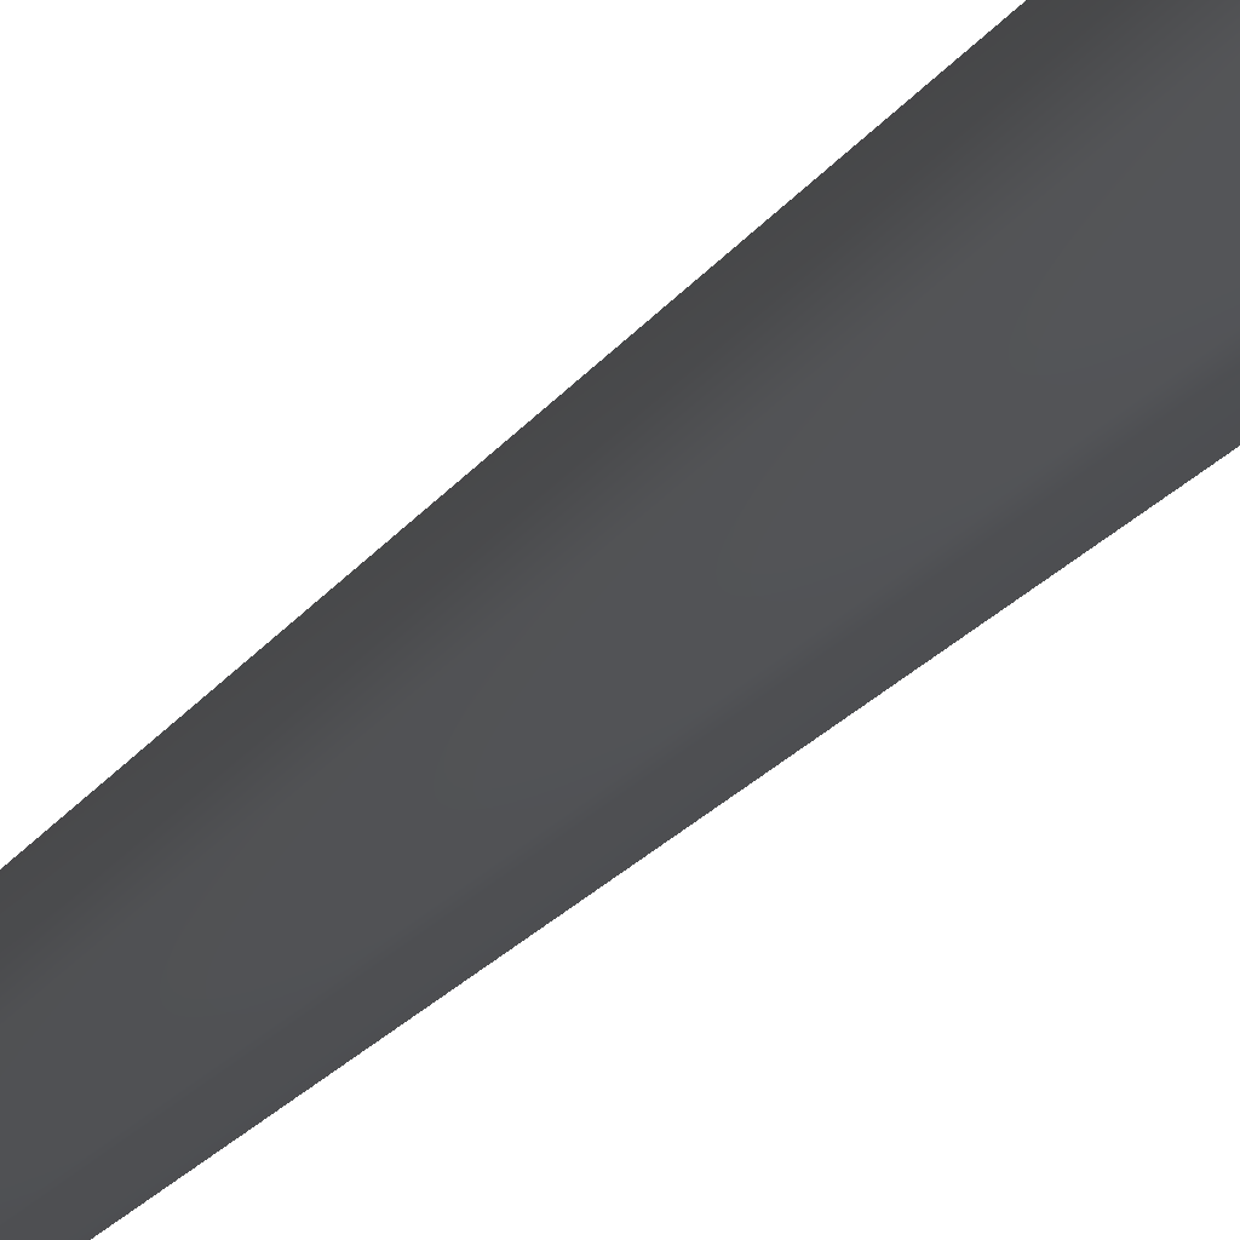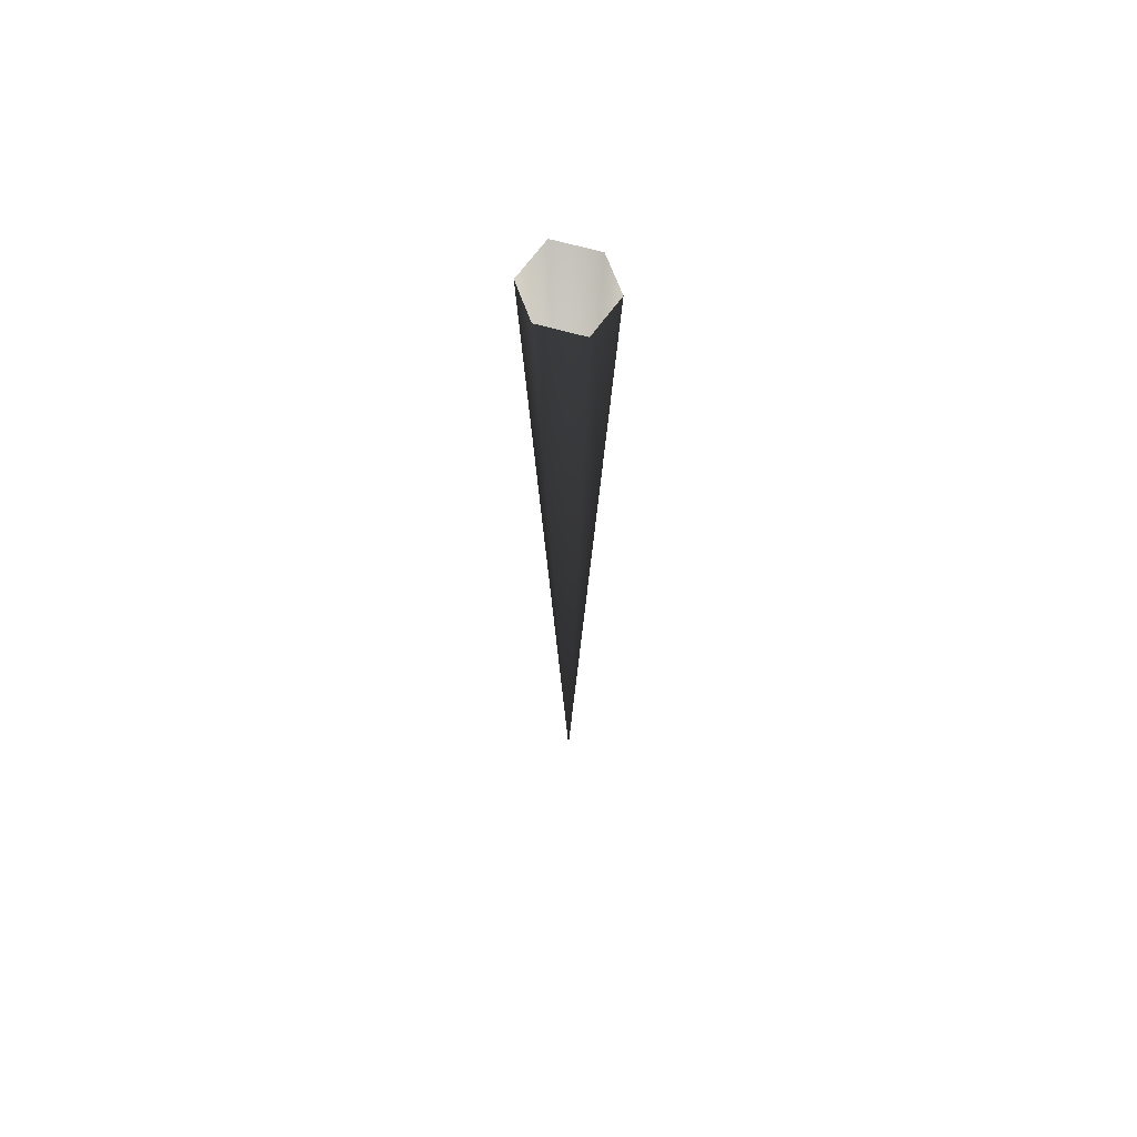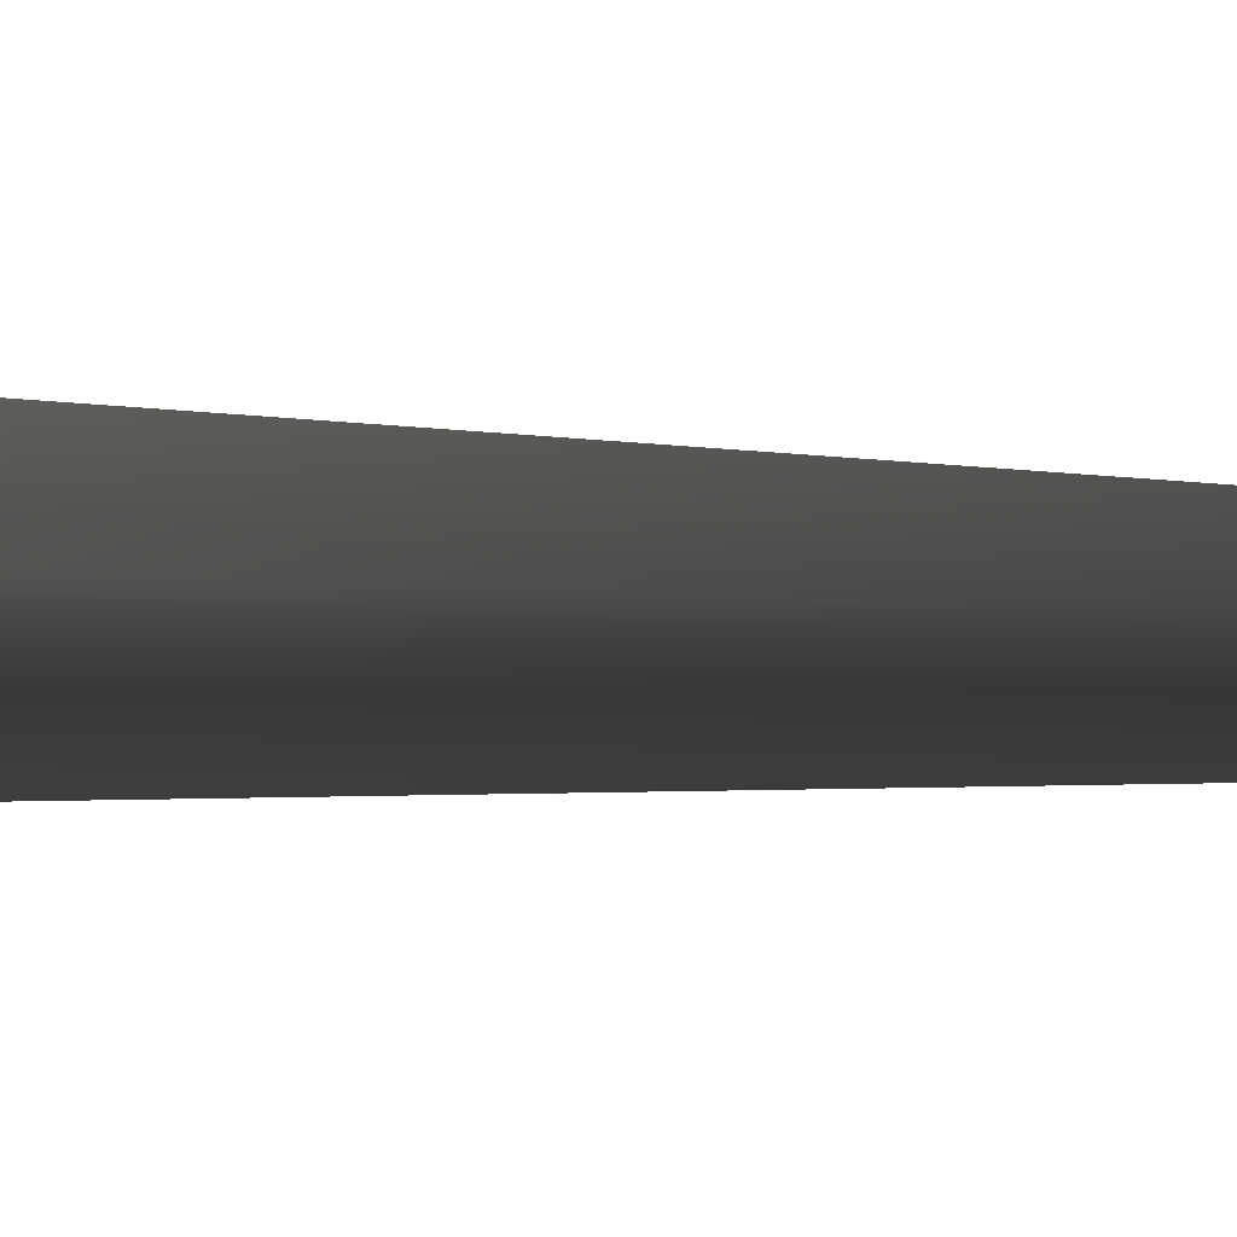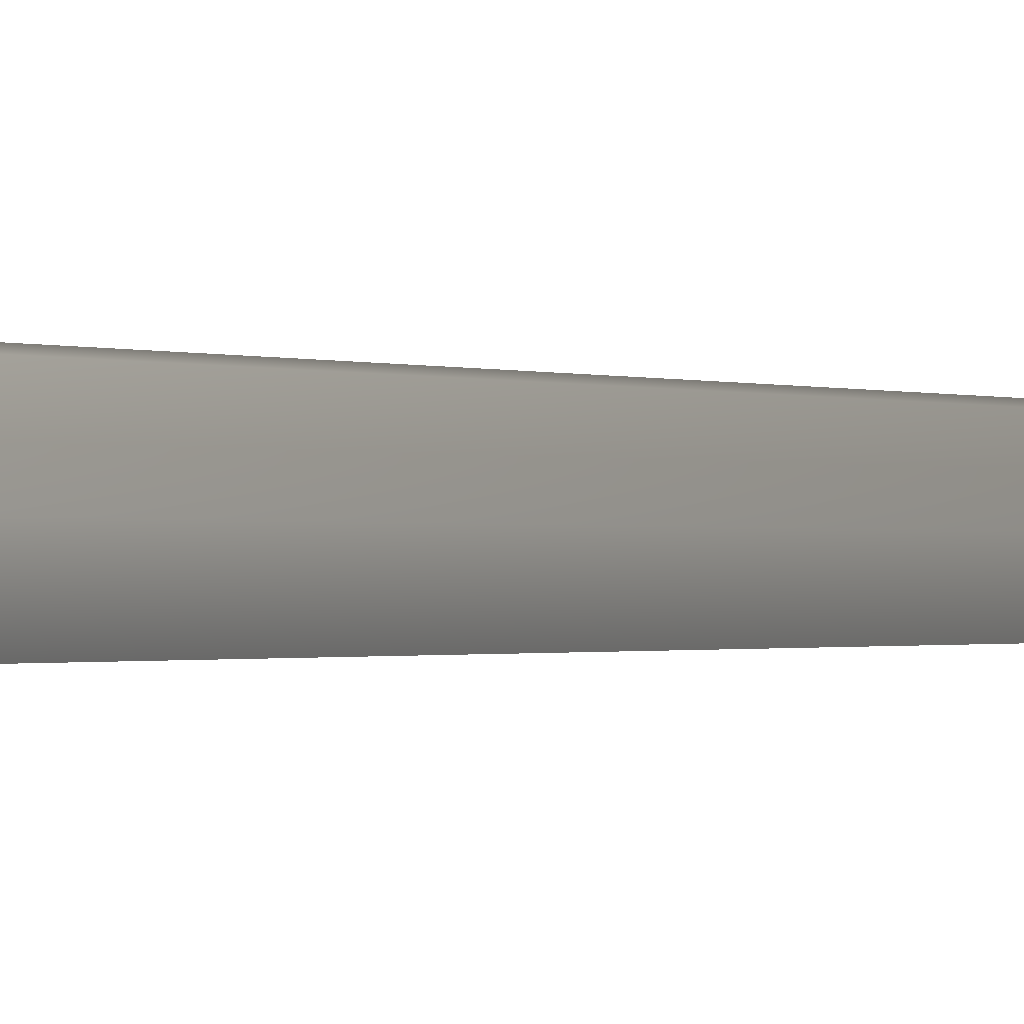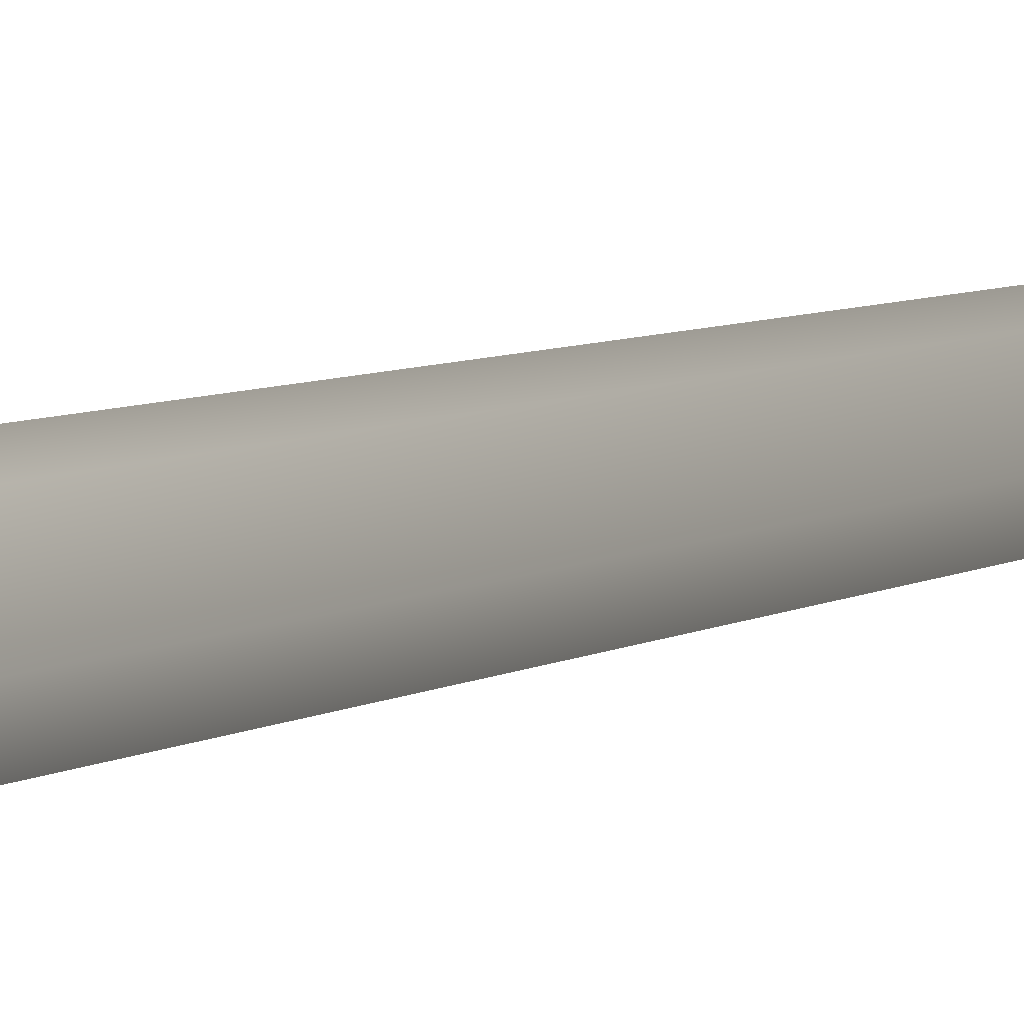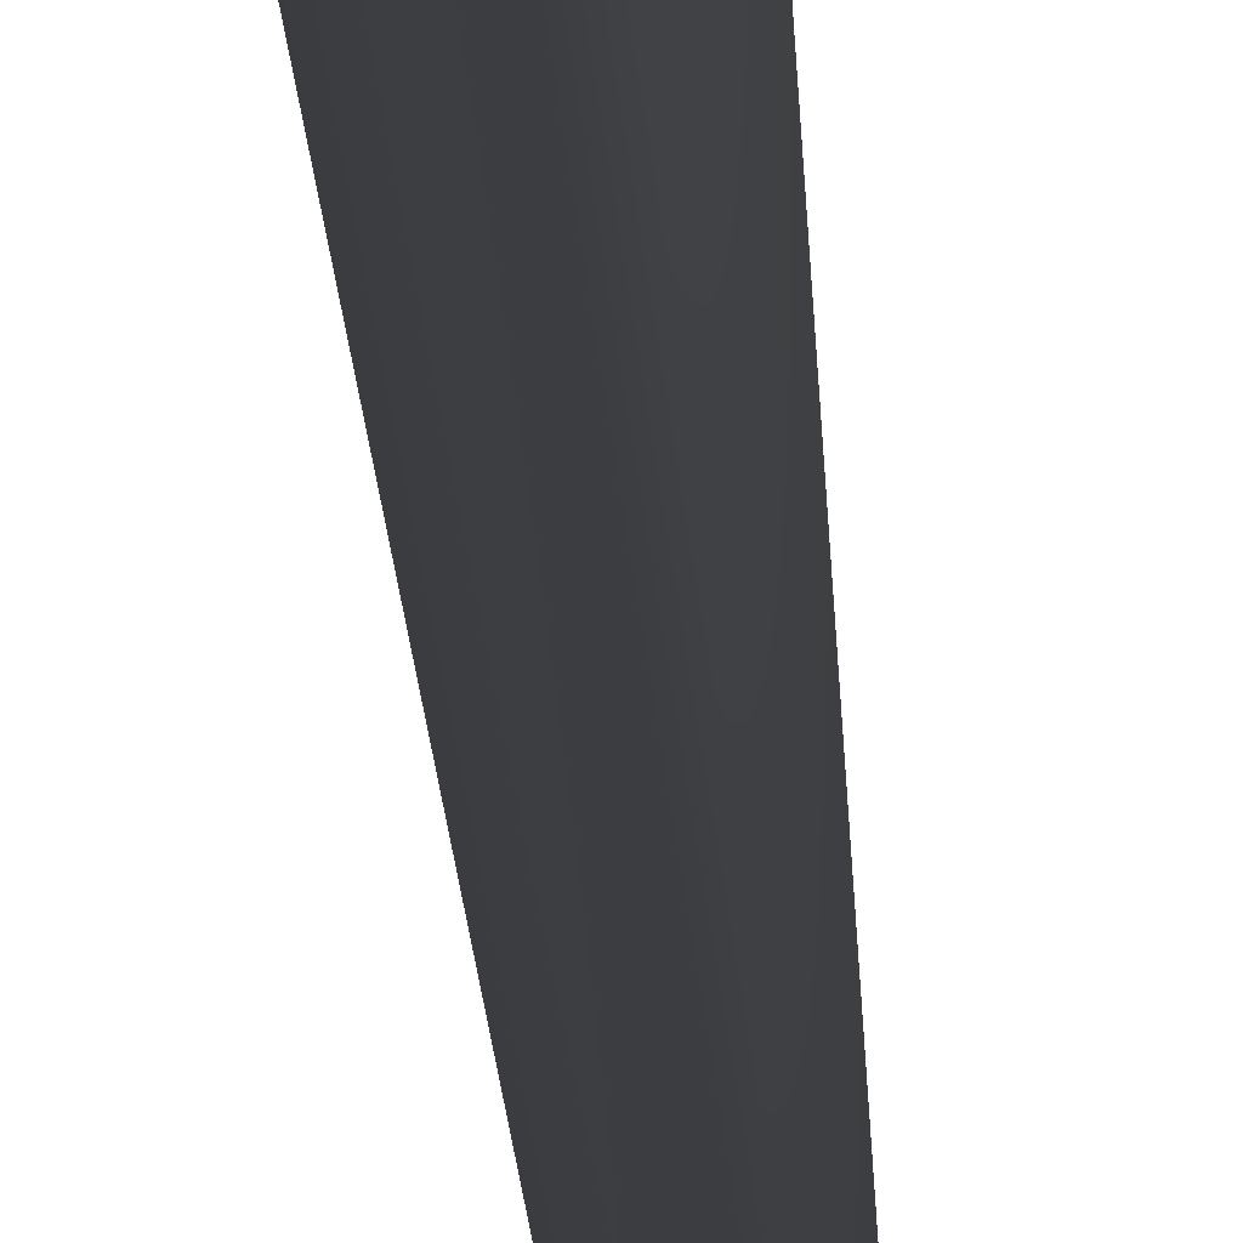
<metadata>
{"format":"obj","ext":"obj","renderer":"f3d","projection":"perspective","resolution":1024,"background":"white","views":[{"elev":-77.6,"azim":128.1,"up":"+Z"},{"elev":64.4,"azim":70.5,"up":"+Y"},{"elev":-6.7,"azim":-103.2,"up":"+Z"},{"elev":3.7,"azim":-75.0,"up":"+Z"},{"elev":-34.9,"azim":-72.7,"up":"+Z"},{"elev":-55.1,"azim":-173.6,"up":"+Z"}]}
</metadata>
<code>
v 0 -94 0
v 9 94 0
v 4 94 7
v 0 -94 0
v 4 94 7
v -4 94 7
v 0 -94 0
v -4 94 7
v -9 94 0
v 0 -94 0
v -9 94 0
v -4 94 -7
v 0 -94 0
v -4 94 -7
v 4 94 -7
v 0 -94 0
v 4 94 -7
v 9 94 0
f 1 2 3
f 4 5 6
f 7 8 9
f 10 11 12
f 13 14 15
f 16 17 18

</code>
